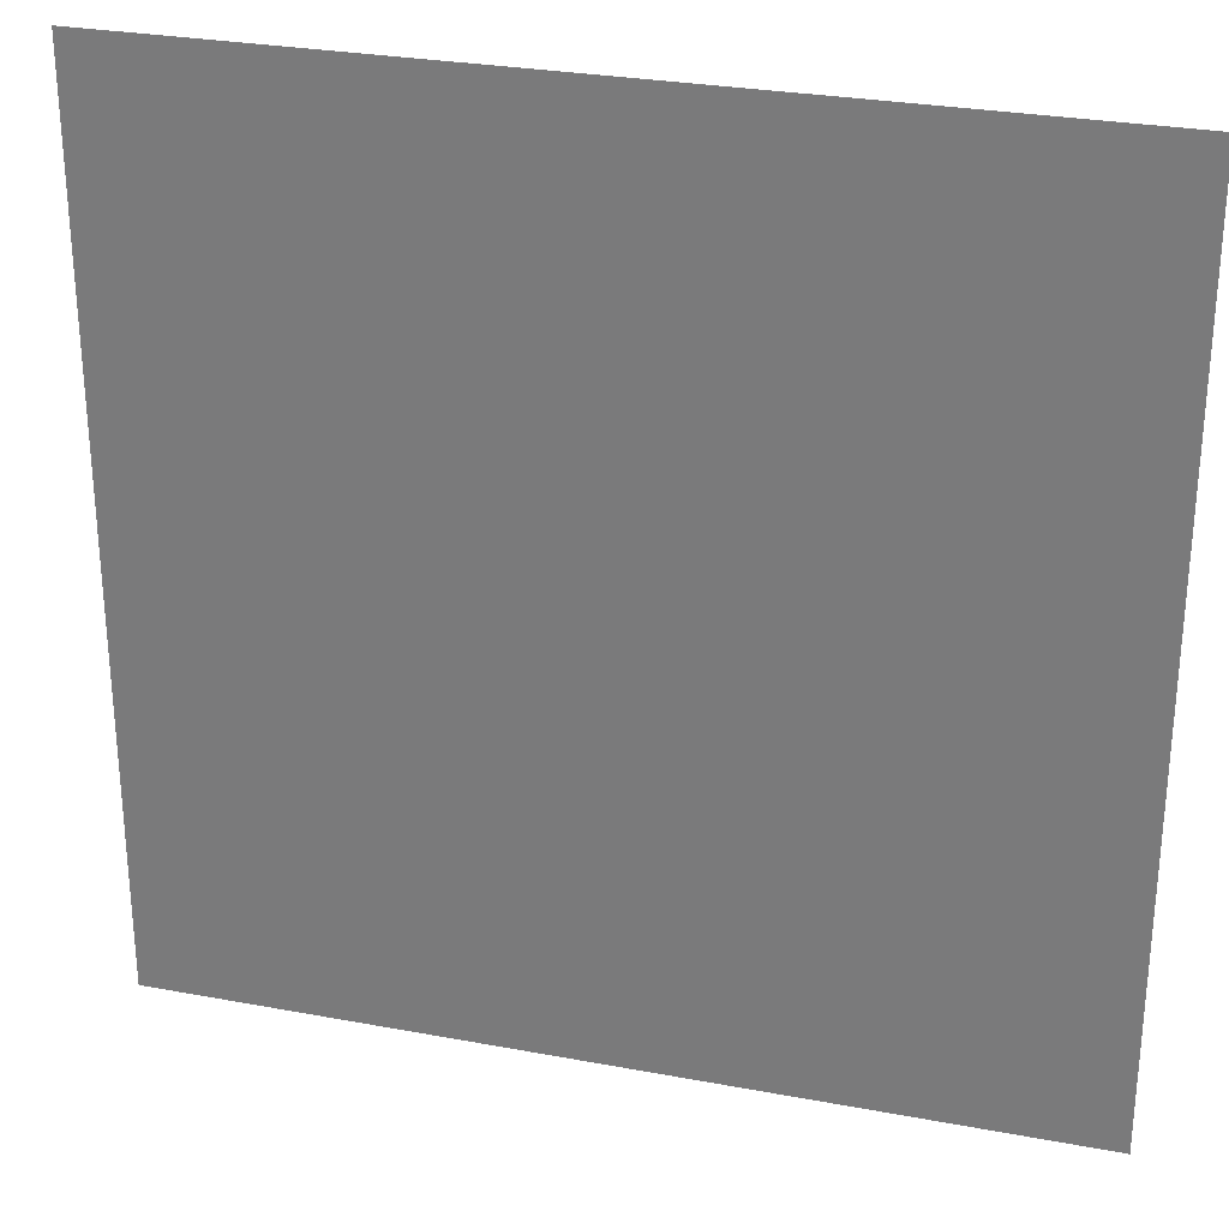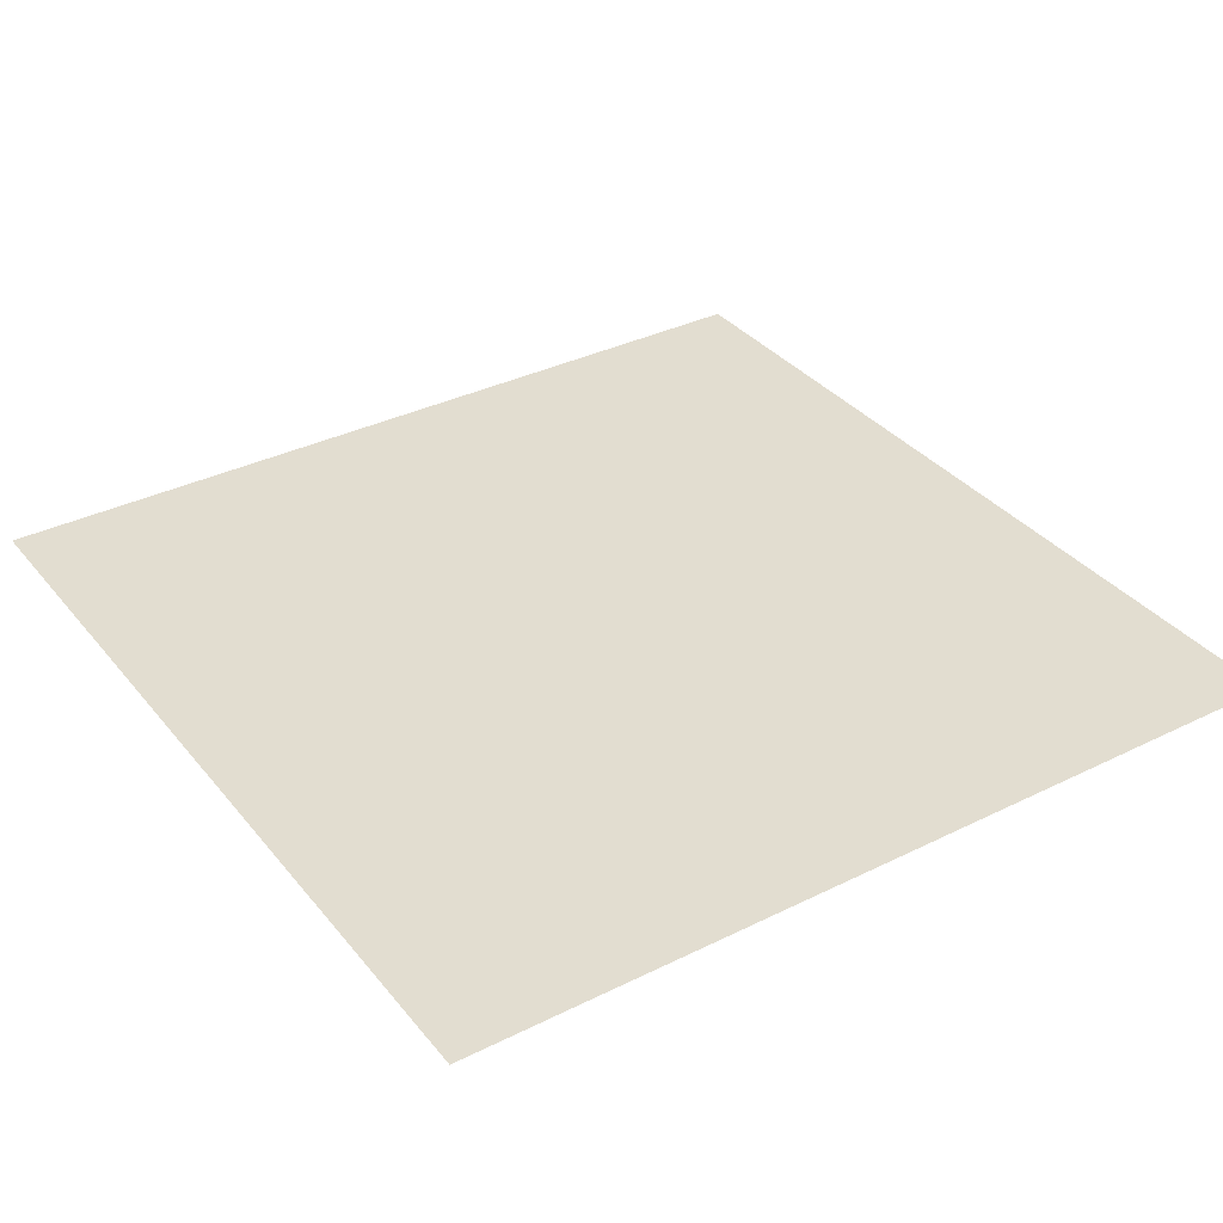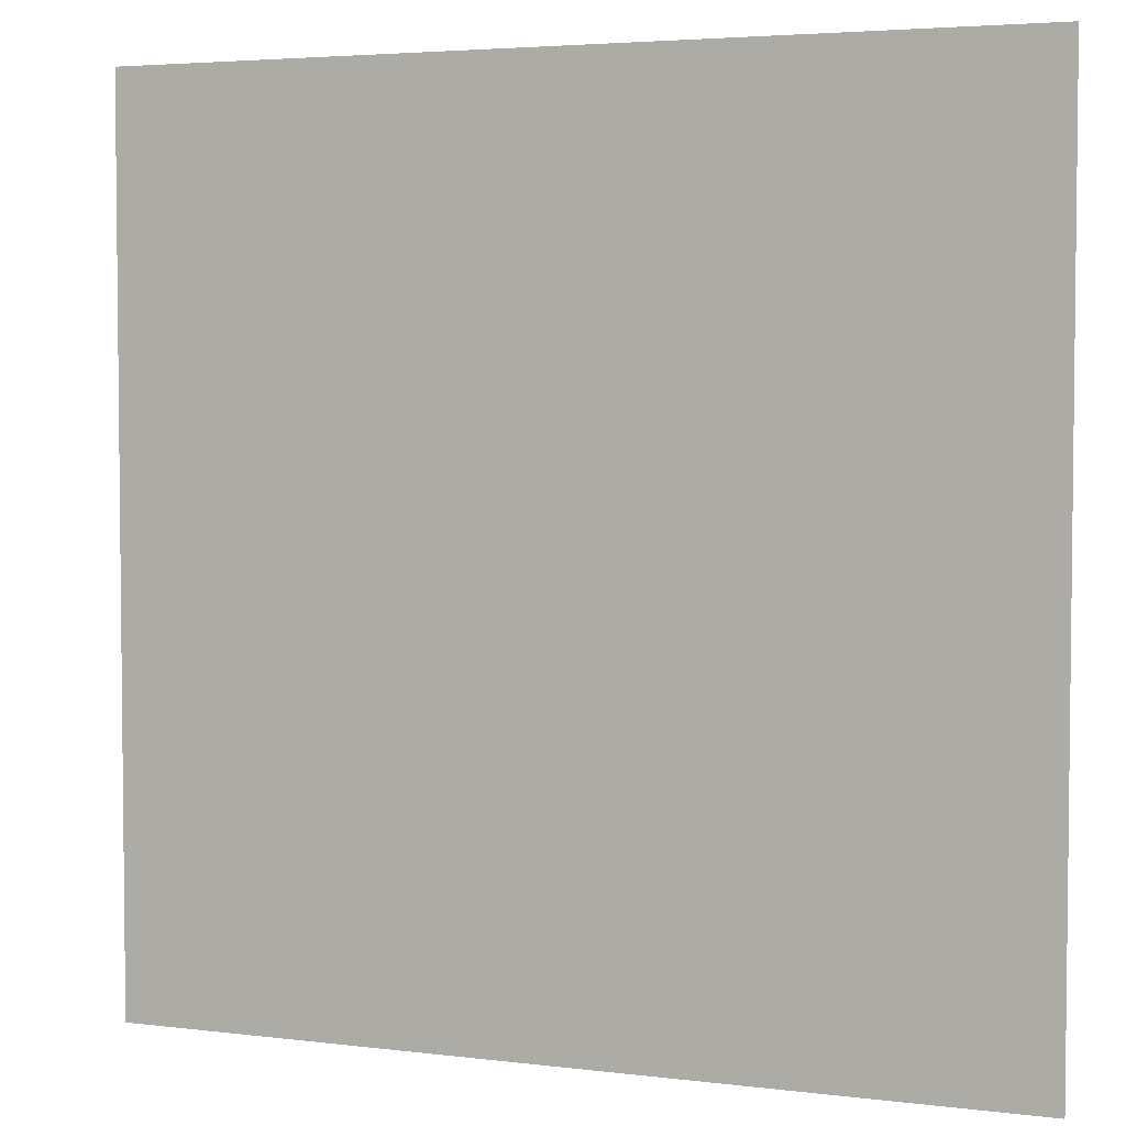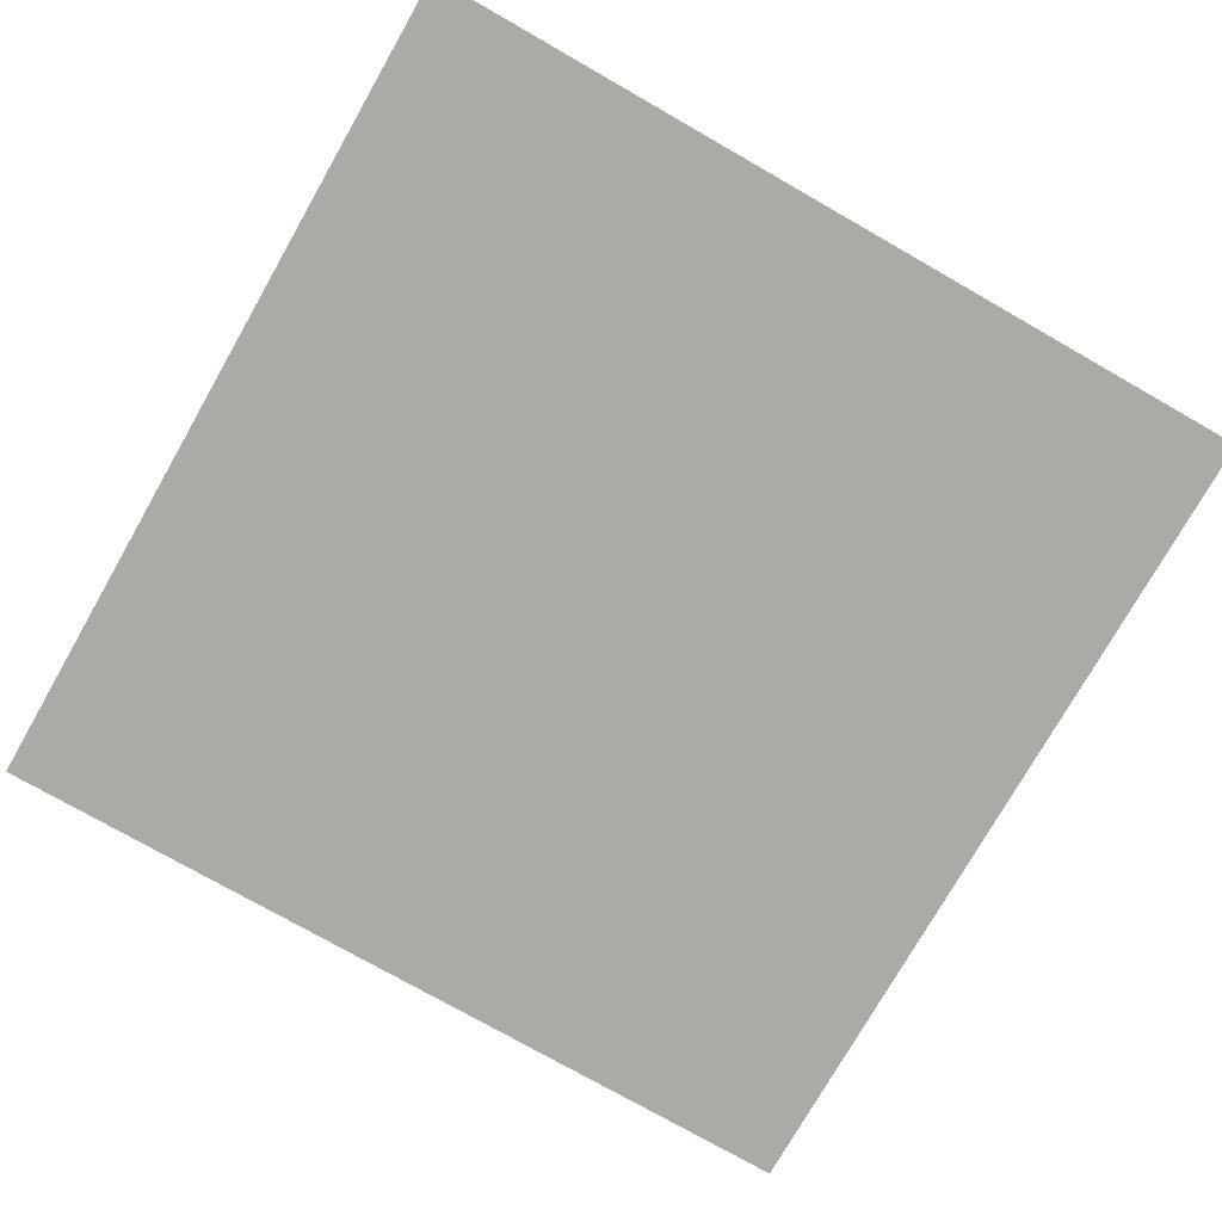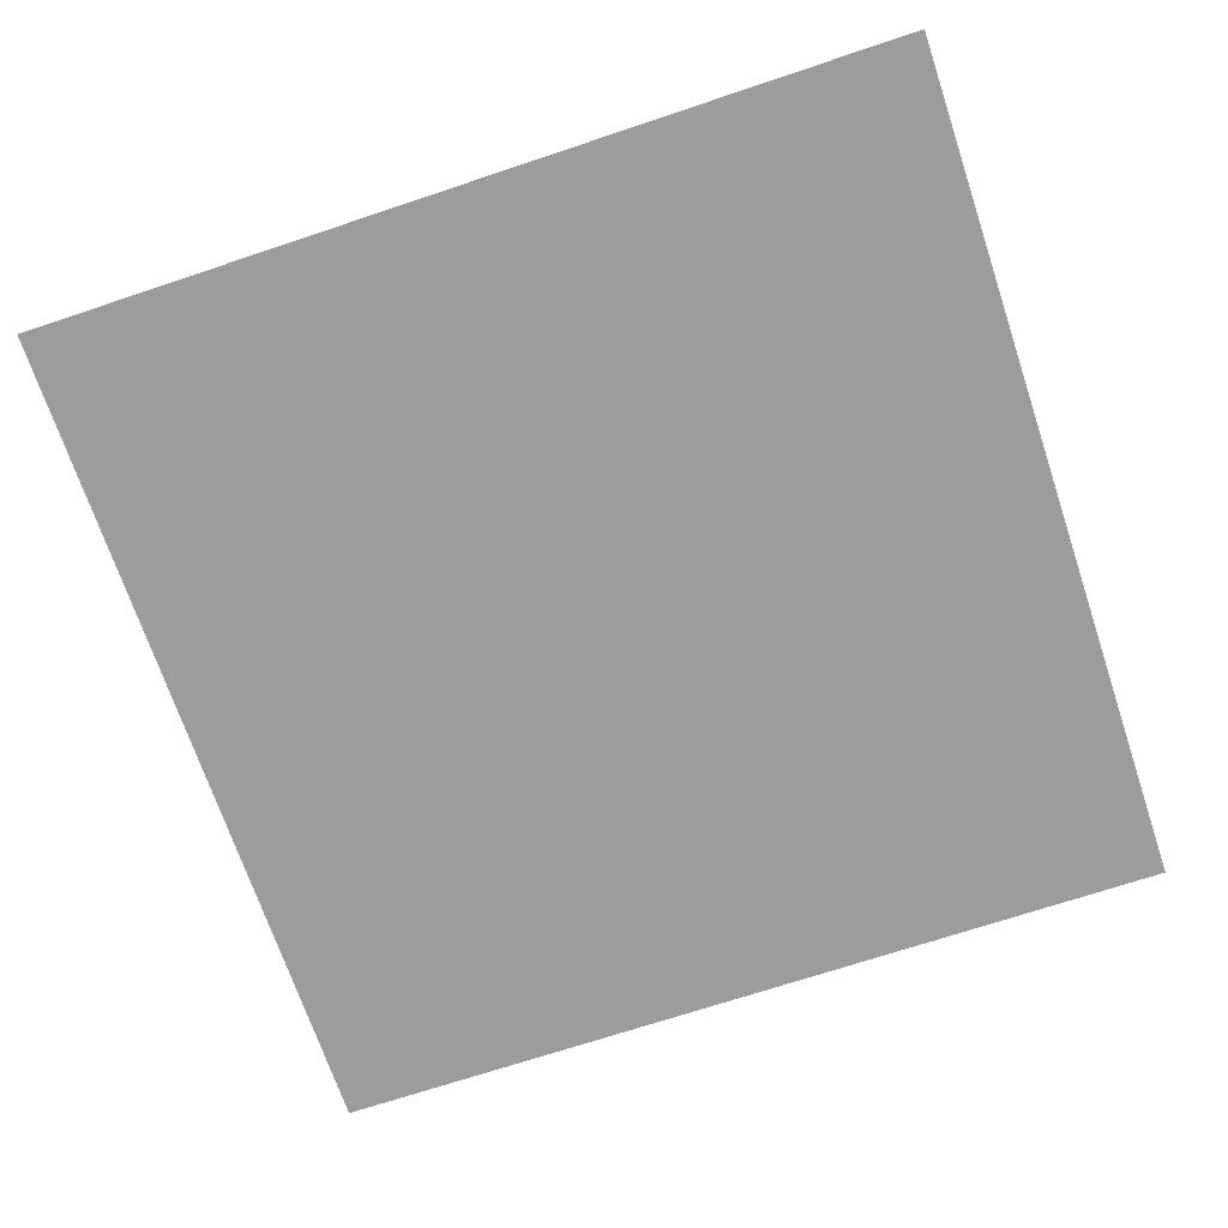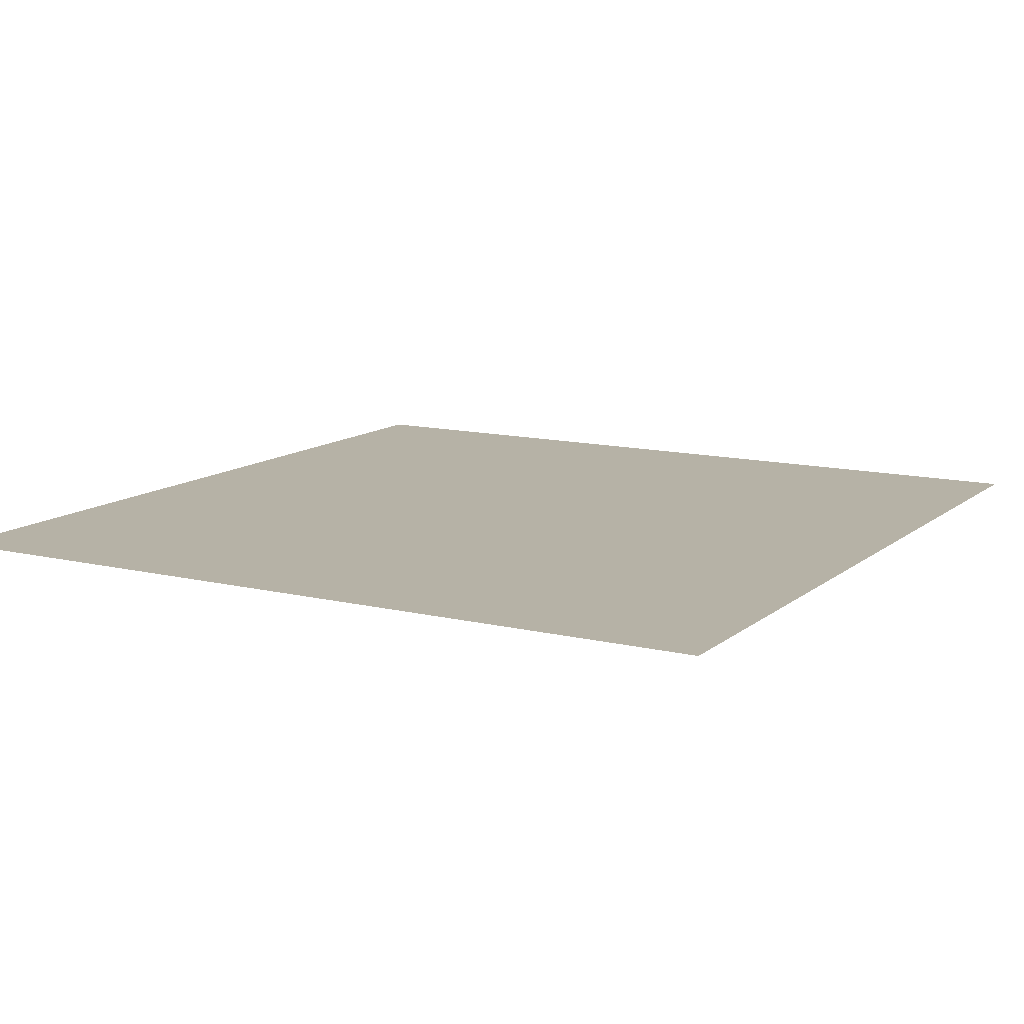
<metadata>
{"format":"obj","ext":"obj","renderer":"f3d","projection":"perspective","resolution":1024,"background":"white","views":[{"elev":28.5,"azim":15.7,"up":"+Z"},{"elev":35.1,"azim":146.6,"up":"+Y"},{"elev":4.0,"azim":-157.6,"up":"+Z"},{"elev":-76.0,"azim":-29.7,"up":"+Y"},{"elev":-70.0,"azim":18.5,"up":"+Y"},{"elev":12.2,"azim":-150.3,"up":"+Y"}]}
</metadata>
<code>
o 平面
v -225.8 -1.7e-05 225.8
v 225.8 -1.7e-05 225.8
v -225.8 1.7e-05 -225.8
v 225.8 1.7e-05 -225.8
f 1 2 4 3

</code>
